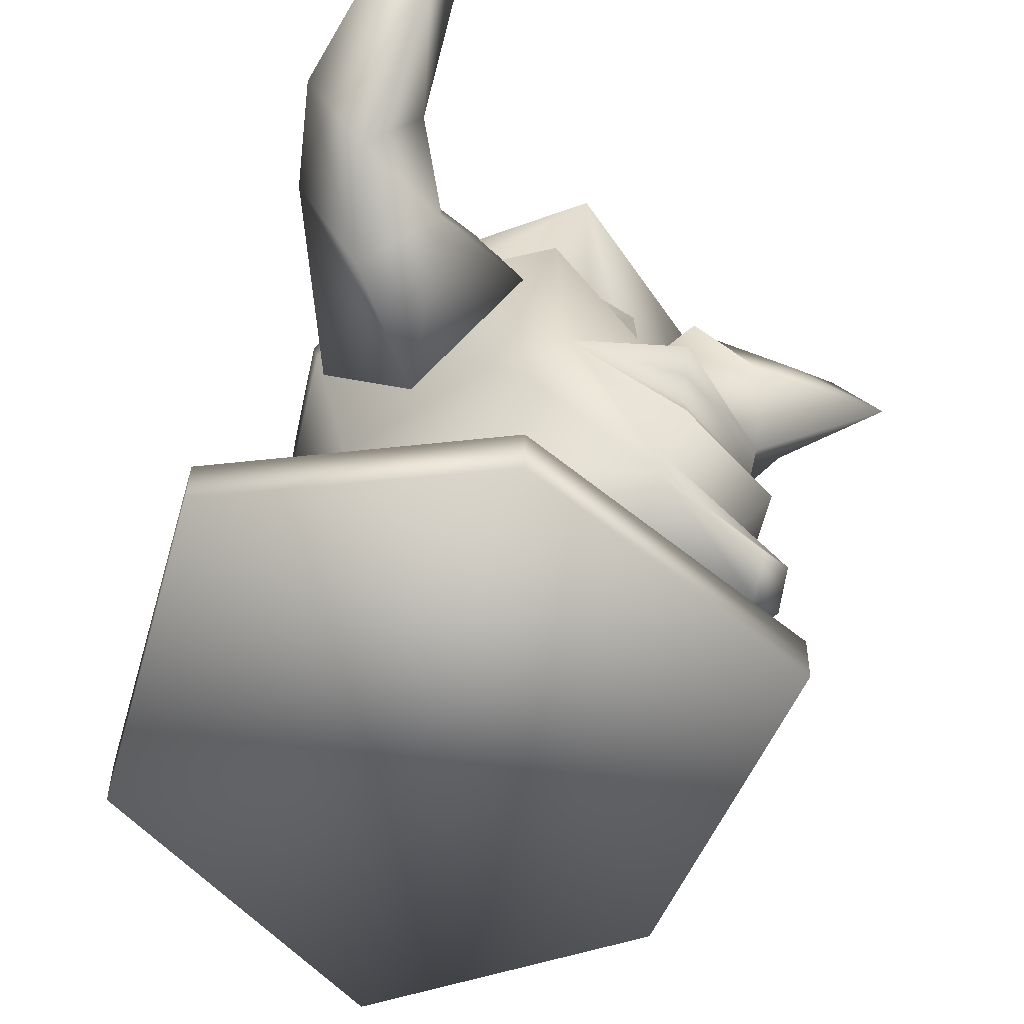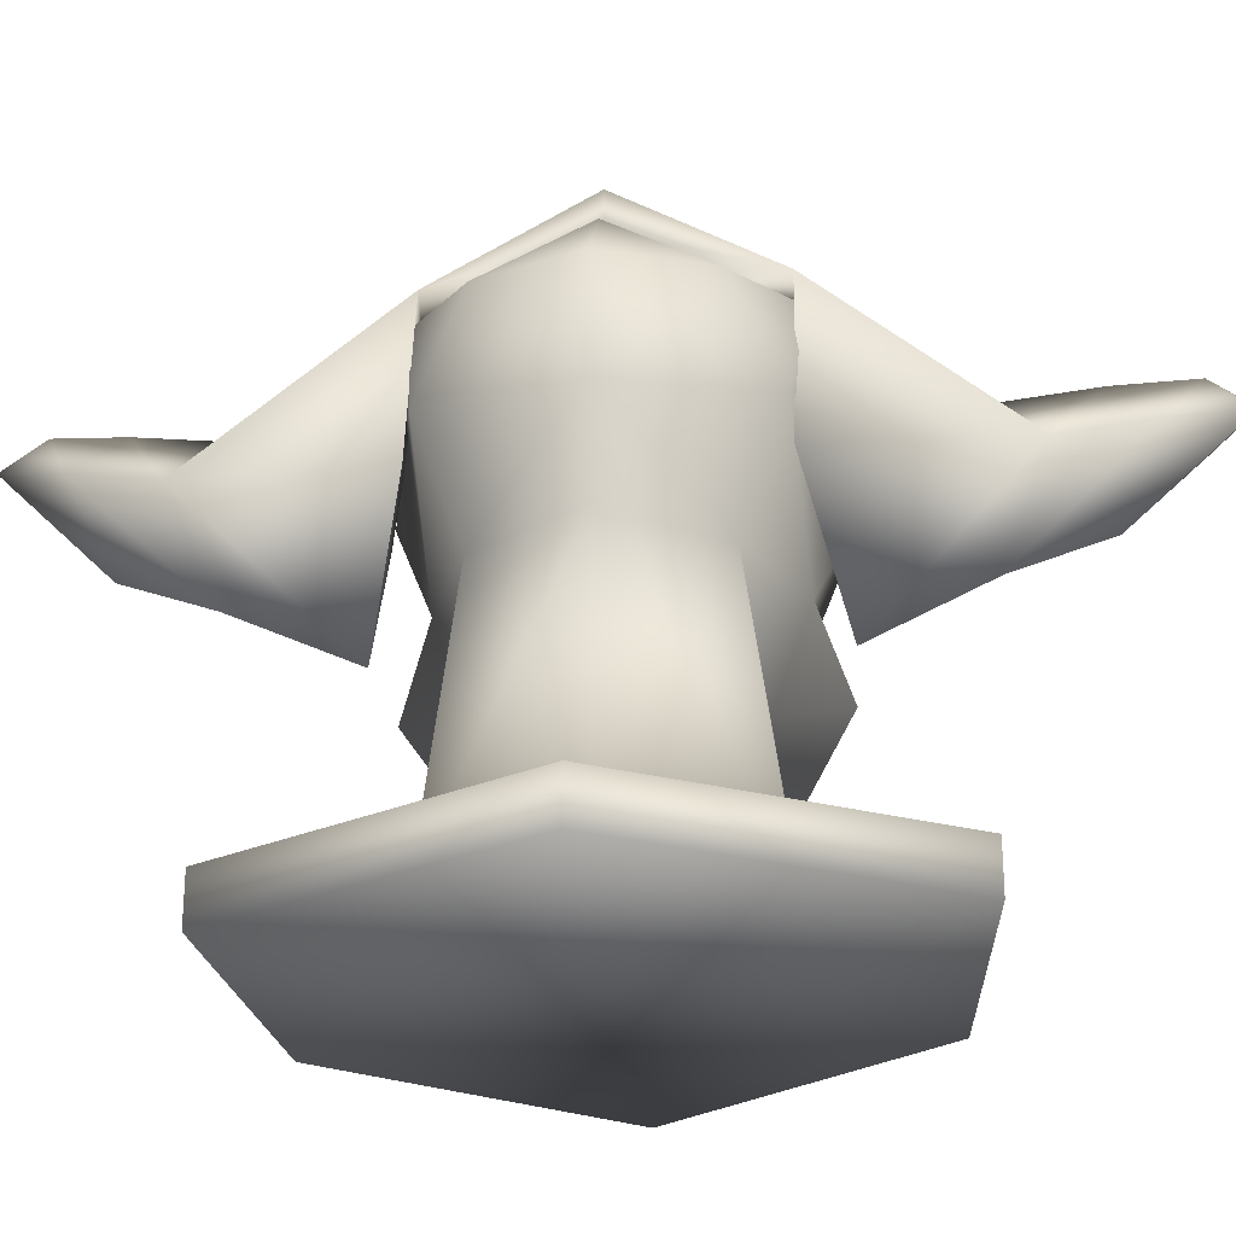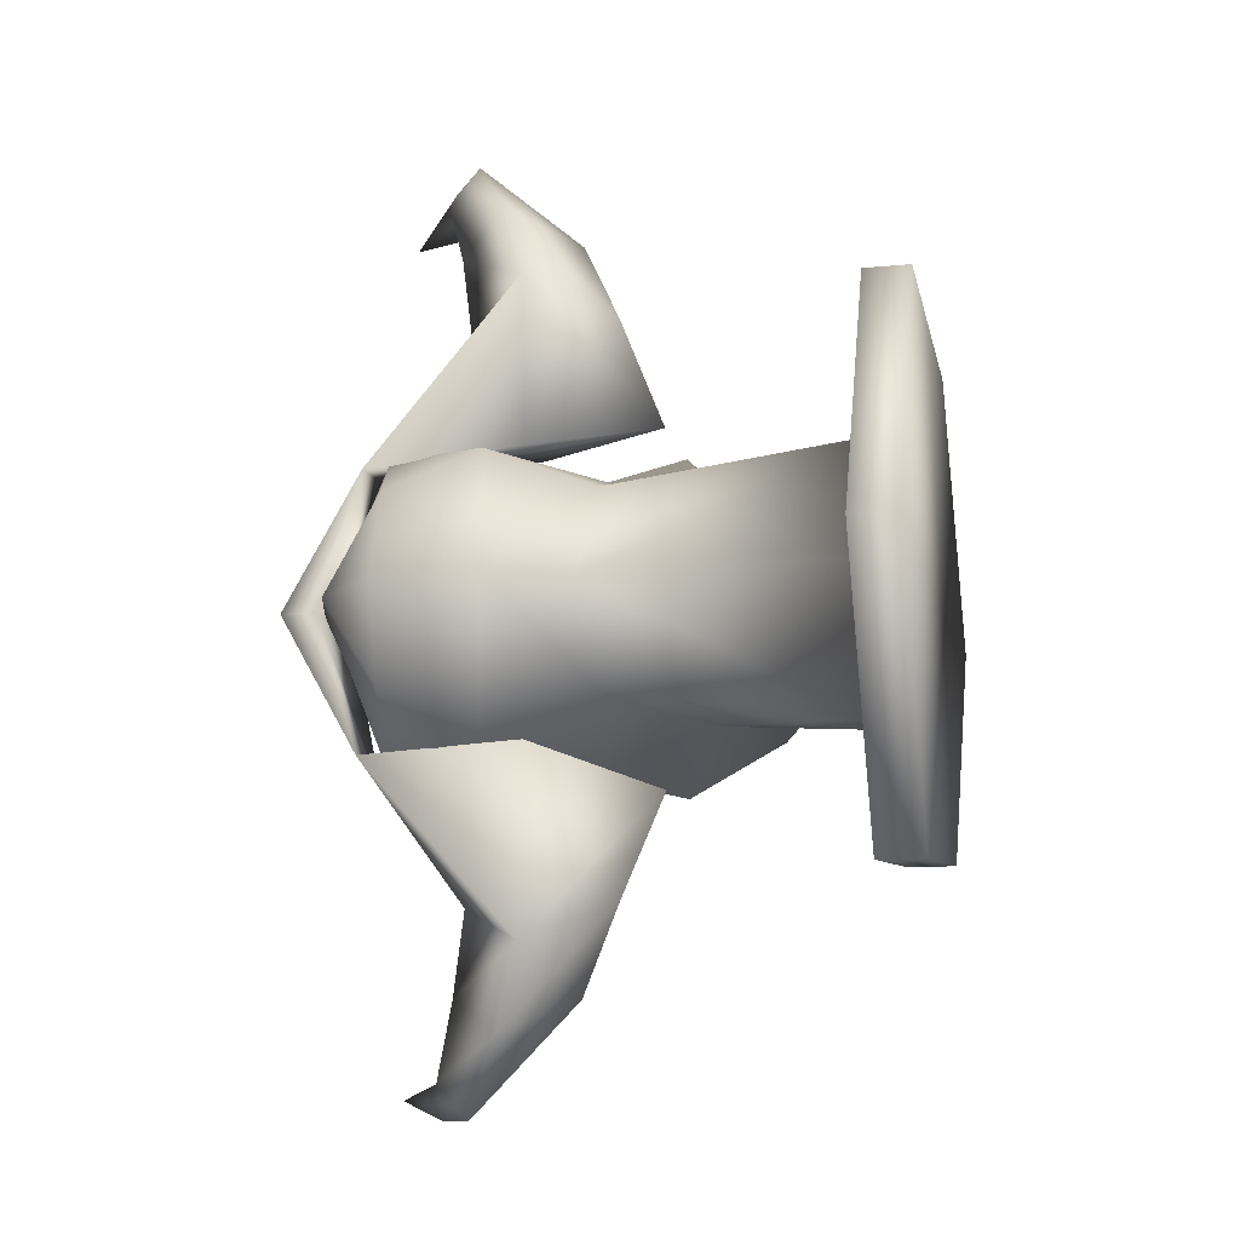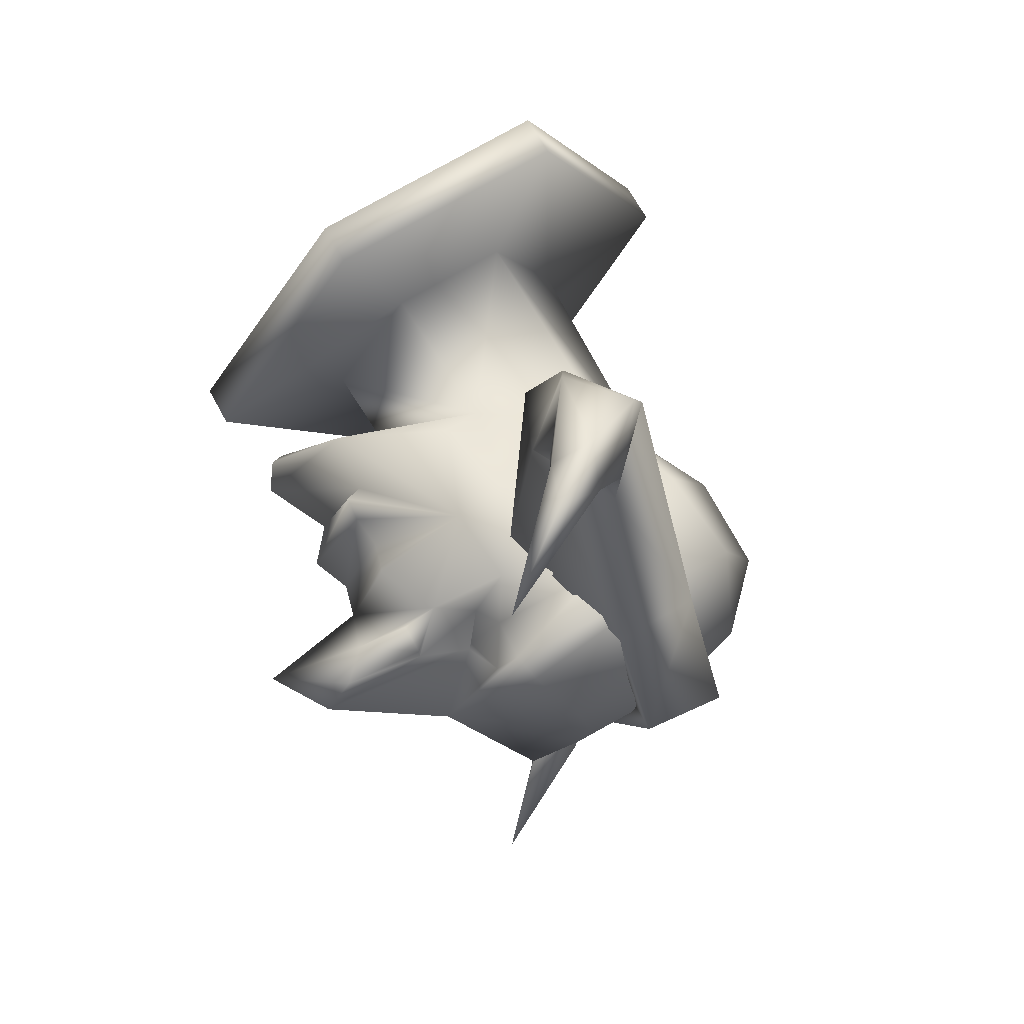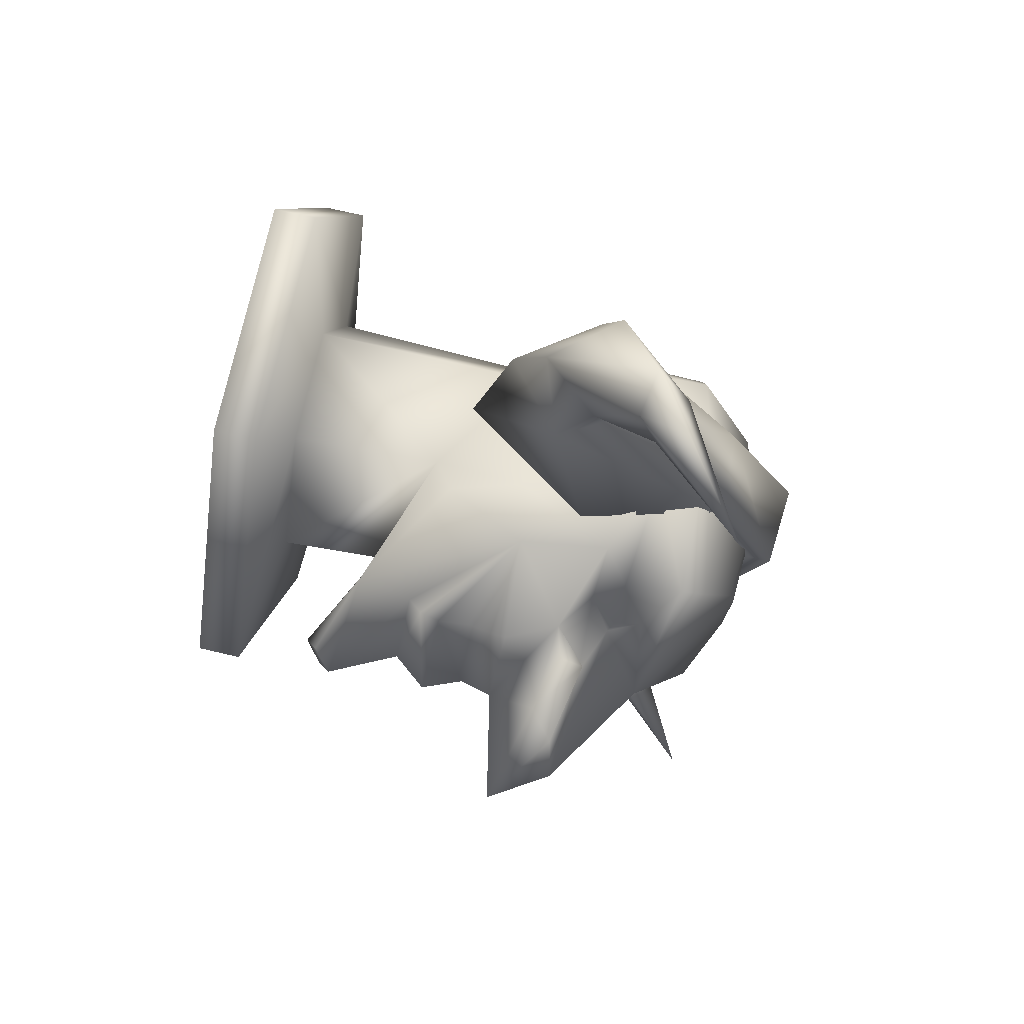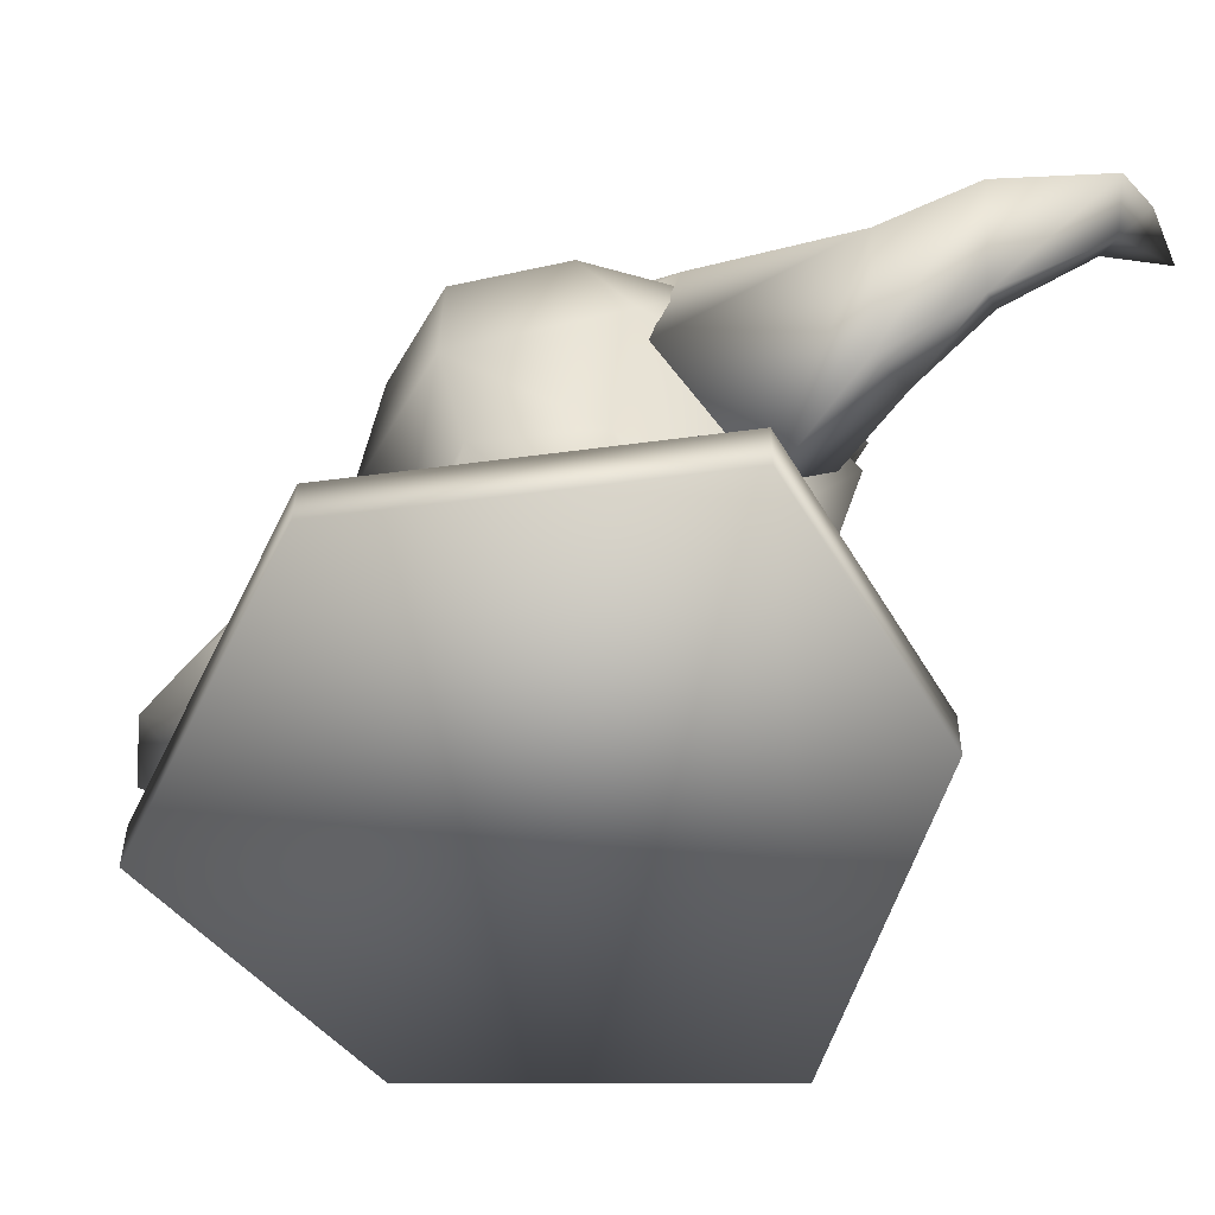
<metadata>
{"format":"obj","ext":"obj","renderer":"f3d","projection":"perspective","resolution":1024,"background":"white","views":[{"elev":-56.0,"azim":12.7,"up":"+Y"},{"elev":-26.4,"azim":-84.0,"up":"+Y"},{"elev":-13.0,"azim":-77.7,"up":"+Z"},{"elev":67.8,"azim":151.0,"up":"+Z"},{"elev":70.4,"azim":102.8,"up":"+Z"},{"elev":-56.2,"azim":-53.7,"up":"+Y"}]}
</metadata>
<code>
o barbershop_wig05
v 0.0677 -0.002346 0.0003135
v -0.03907 -0.002149 0.1458
v -0.1941 -0.001136 0.162
v -0.1356 0.3524 -0.0008039
v -0.1356 0.3746 -0.0008039
v -0.1342 0.3275 -0.08496
v -0.1342 0.3275 0.08407
v -0.08236 0.3485 -0.0007542
v -0.08236 0.3706 -0.0007542
v -0.07765 0.331 0.09033
v -0.07765 0.331 -0.09123
v -0.08236 0.3485 -0.0007542
v -0.1356 0.3524 -0.0008039
v -0.07765 0.331 -0.09123
v -0.1342 0.3275 0.08407
v -0.1342 0.3275 -0.08496
v -0.1356 0.3746 -0.0008039
v -0.08236 0.3706 -0.0007542
v -0.07765 0.331 0.09033
v 0.0677 -0.002346 0.0003135
v -0.1941 -0.001136 -0.1613
v -0.03907 -0.002149 -0.1452
v 0.0677 -0.002346 0.0003135
v -0.2814 -0.001097 0.0003135
v -0.1941 -0.001136 -0.1613
v 0.0677 -0.002346 0.0003135
v -0.1941 -0.001136 0.162
v -0.162 0.2226 0.08388
v -0.04722 0.2394 0.108
v -0.1066 0.153 0.1059
v -0.07765 0.331 0.09033
v -0.1342 0.3275 0.08407
v -0.1066 0.153 -0.1068
v -0.1342 0.3275 -0.08496
v -0.162 0.2226 -0.08477
v -0.07765 0.331 -0.09123
v -0.04721 0.2394 -0.1089
v -0.2814 -0.001097 0.0003135
v -0.2812 0.02668 0.0003135
v -0.1938 0.02664 -0.1613
v -0.1941 -0.001136 -0.1613
v -0.0388 0.02563 -0.1452
v -0.03907 -0.002149 -0.1452
v 0.06797 0.02543 0.0003135
v 0.0677 -0.002346 0.0003135
v -0.0388 0.02563 0.1458
v -0.03907 -0.002149 0.1458
v -0.1938 0.02664 0.162
v -0.1941 -0.001136 0.162
v -0.1485 0.0367 0.07936
v -0.1912 0.03672 0.0003134
v -0.1485 0.0367 -0.07874
v -0.1938 0.02664 -0.1613
v -0.07266 0.03621 -0.07085
v -0.02045 0.03611 0.0003134
v -0.07266 0.03621 0.07148
v 0.02774 0.1595 -0.05455
v -0.0286 0.2033 -0.0871
v 0.02483 0.1799 -0.05142
v -0.0286 0.2033 -0.0871
v 0.02863 0.1957 -0.0564
v 0.05063 0.1797 0.0003133
v 0.05596 0.2006 0.0003134
v 0.02863 0.1957 0.05702
v 0.02483 0.1799 0.05204
v -0.0286 0.2033 0.08772
v 0.06085 0.1542 0.0003133
v 0.02774 0.1595 0.05518
v -0.0286 0.2033 0.08772
v -0.07704 0.2146 0.1656
v -0.1042 0.202 0.2217
v -0.1202 0.1771 0.1698
v -0.1298 0.2448 0.2421
v -0.08291 0.2728 0.2873
v -0.07625 0.2938 0.2656
v -0.05032 0.2789 0.2557
v -0.1026 0.2773 0.2201
v -0.1469 0.2295 0.1923
v -0.1066 0.153 0.1059
v -0.04722 0.2394 0.108
v -0.07765 0.331 0.09033
v -0.162 0.2226 0.08388
v -0.1342 0.3275 0.08407
v -0.1047 0.2704 0.1693
v -0.07608 0.238 0.2123
v -0.05918 0.2671 0.2698
v 0.006396 0.3382 0.271
v -0.04743 0.2977 0.2855
v -0.162 0.2226 -0.08477
v -0.1342 0.3275 -0.08496
v -0.1469 0.2295 -0.1932
v -0.07765 0.331 -0.09123
v -0.1047 0.2704 -0.1702
v -0.1026 0.2773 -0.221
v -0.1298 0.2448 -0.243
v -0.07625 0.2938 -0.2665
v -0.08291 0.2728 -0.2882
v -0.04743 0.2977 -0.2864
v -0.04721 0.2394 -0.1089
v -0.07704 0.2146 -0.1665
v -0.07608 0.238 -0.2132
v -0.05032 0.2789 -0.2566
v -0.1066 0.153 -0.1068
v -0.1202 0.1771 -0.1707
v -0.1042 0.202 -0.2226
v -0.05918 0.2671 -0.2707
v 0.006397 0.3382 -0.2719
v -0.06874 0.1954 -0.08557
v -0.08884 0.2845 -0.09661
v -0.02884 0.2613 -0.1103
v -0.1672 0.2462 -0.08155
v -0.155 0.1813 -0.05818
v -0.2072 0.2347 0.0003132
v -0.1848 0.1874 0.0003133
v -0.155 0.1813 0.0588
v -0.1485 0.0367 0.07936
v -0.07869 0.1339 0.06642
v -0.07266 0.03621 0.07148
v -0.02045 0.03611 0.0003134
v -0.1912 0.03672 0.0003134
v -0.1485 0.0367 -0.07874
v -0.07869 0.1339 -0.0658
v -0.07266 0.03621 -0.07085
v -0.02367 0.1016 0.0003133
v 0.01189 0.1022 0.06102
v 0.01088 0.2383 -0.04608
v -0.0286 0.2033 -0.0871
v -0.04857 0.151 -0.1029
v 0.01189 0.1022 -0.06039
v 0.0455 0.06871 0.0003133
v 0.05518 0.07865 0.01973
v 0.06422 0.08883 0.0003133
v 0.05518 0.07865 -0.0191
v 0.01464 0.1362 -0.04496
v 0.04323 0.132 0.0003133
v 0.01464 0.1362 0.04559
v 0.02772 0.1478 -0.06571
v 0.02774 0.1595 -0.05455
v 0.06085 0.1542 0.0003133
v 0.02772 0.1478 0.06633
v -0.0286 0.2033 0.08772
v -0.04857 0.151 0.1036
v -0.06874 0.1954 0.08619
v 0.02774 0.1595 0.05518
v 0.02863 0.1957 0.05702
v 0.03257 0.2065 0.06758
v -0.1311 0.3339 0.03429
v -0.1795 0.3019 0.05594
v -0.1248 0.3128 0.09036
v -0.1672 0.2462 0.08217
v -0.08884 0.2845 0.09724
v -0.02884 0.2613 0.1109
v 0.01088 0.2383 0.04671
v 0.05596 0.2006 0.0003134
v -0.01632 0.329 0.09704
v -0.01177 0.3134 0.1067
v -0.01829 0.2768 0.07214
v 0.03305 0.297 0.0003133
v -0.04022 0.3474 0.03295
v -0.01632 0.329 0.09704
v -0.007618 0.2924 0.03239
v -0.0111 0.257 0.05663
v 0.002166 0.2742 0.05214
v 0.001719 0.2705 0.02957
v 0.1019 0.253 0.0003133
v 0.001719 0.2705 -0.02895
v 0.03282 0.2573 -0.02396
v 0.03282 0.2573 0.02459
v 0.08281 0.2485 0.01707
v 0.03417 0.26 0.04389
v 0.03417 0.26 -0.04326
v 0.08281 0.2485 -0.01644
v 0.1257 0.215 0.0003133
v 0.06575 0.2329 0.02917
v 0.03551 0.2446 0.05743
v 0.06575 0.2329 -0.02854
v 0.03257 0.2065 -0.06696
v 0.02863 0.1957 -0.0564
v 0.03551 0.2446 -0.05681
v -0.0111 0.257 -0.05601
v -0.01829 0.2768 -0.07151
v 0.002166 0.2742 -0.05151
v -0.007618 0.2924 -0.03176
v -0.01177 0.3134 -0.1061
v -0.1248 0.3128 -0.08973
v -0.1795 0.3019 -0.05531
v -0.2052 0.2988 0.0003132
v -0.1665 0.3389 0.0003133
v -0.1311 0.3339 -0.03366
v -0.01632 0.329 -0.09642
v -0.01632 0.329 -0.09642
v -0.04022 0.3474 -0.03232
v -0.1144 0.3542 0.0003133
v -0.04667 0.3511 0.0003133
g Geoset0
f 1 2 3
f 4 5 6
f 4 7 5
f 8 9 10
f 8 11 9
f 12 13 14
f 13 12 15
f 16 14 13
f 14 16 17
f 17 18 14
f 18 17 15
f 15 19 18
f 19 15 12
f 20 21 22
f 23 24 25
f 26 27 24
f 28 29 30
f 28 31 29
f 28 32 31
f 33 34 35
f 33 36 34
f 33 37 36
f 38 39 40
f 40 41 38
f 41 40 42
f 42 43 41
f 43 42 44
f 44 45 43
f 45 44 46
f 46 47 45
f 47 46 48
f 48 49 47
f 48 50 51
f 51 39 48
f 49 48 39
f 39 38 49
f 39 51 52
f 52 53 39
f 53 52 54
f 54 42 53
f 42 54 55
f 55 44 42
f 44 55 56
f 56 46 44
f 46 56 50
f 50 48 46
f 57 58 59
f 60 61 59
f 62 59 61
f 59 62 57
f 62 61 63
f 64 62 63
f 65 62 64
f 64 66 65
f 57 62 67
f 62 68 67
f 62 65 68
f 69 68 65
f 70 71 72
f 72 71 73
f 74 73 71
f 75 73 74
f 76 77 75
f 75 77 73
f 78 73 77
f 72 73 78
f 72 78 79
f 70 72 79
f 79 80 70
f 81 70 80
f 82 79 78
f 82 78 83
f 84 83 78
f 78 77 84
f 84 77 85
f 76 85 77
f 86 85 76
f 86 76 87
f 88 86 87
f 76 75 87
f 75 88 87
f 75 74 88
f 74 86 88
f 74 71 86
f 86 71 85
f 70 85 71
f 84 85 70
f 70 81 84
f 81 83 84
f 89 90 91
f 92 93 90
f 93 91 90
f 91 93 94
f 94 95 91
f 95 94 96
f 96 97 95
f 96 98 97
f 92 99 100
f 100 93 92
f 93 100 101
f 101 94 93
f 94 101 102
f 102 96 94
f 103 100 99
f 100 103 104
f 100 104 105
f 105 101 100
f 101 105 106
f 106 102 101
f 106 107 102
f 102 107 96
f 96 107 98
f 98 107 106
f 97 98 106
f 97 106 105
f 105 95 97
f 95 105 104
f 104 91 95
f 104 103 91
f 89 91 103
f 108 109 110
f 108 111 109
f 108 112 111
f 112 113 111
f 114 113 112
f 113 114 115
f 115 114 116
f 116 117 115
f 117 116 118
f 118 119 117
f 114 120 116
f 120 114 121
f 114 112 121
f 121 122 123
f 122 121 112
f 112 108 122
f 119 123 122
f 124 119 122
f 119 124 117
f 124 125 117
f 126 127 110
f 108 110 127
f 128 108 127
f 108 128 122
f 128 129 122
f 129 124 122
f 129 130 124
f 130 125 124
f 130 131 125
f 125 131 132
f 133 130 129
f 130 132 131
f 132 130 133
f 133 129 132
f 127 129 128
f 127 134 129
f 134 132 129
f 135 132 134
f 132 135 136
f 135 134 137
f 134 127 137
f 132 136 125
f 137 127 138
f 137 138 139
f 135 137 139
f 140 135 139
f 136 135 140
f 141 136 140
f 136 141 125
f 125 141 142
f 125 142 117
f 142 143 117
f 143 115 117
f 144 140 139
f 141 140 144
f 145 146 141
f 143 142 141
f 147 148 149
f 150 149 148
f 149 150 151
f 150 143 151
f 151 143 152
f 152 143 141
f 141 153 152
f 146 153 141
f 146 154 153
f 146 145 154
f 149 155 147
f 155 149 156
f 156 149 151
f 151 157 156
f 157 151 152
f 158 159 160
f 160 156 158
f 161 158 156
f 161 156 157
f 162 152 153
f 157 152 162
f 157 162 163
f 161 157 163
f 161 163 164
f 158 161 164
f 164 165 158
f 165 166 158
f 167 166 165
f 163 162 164
f 162 168 164
f 164 168 165
f 168 169 165
f 153 168 162
f 153 170 168
f 168 170 169
f 171 167 172
f 172 167 165
f 173 172 165
f 169 173 165
f 174 173 169
f 170 174 169
f 170 175 174
f 153 175 170
f 153 174 175
f 153 154 174
f 174 154 173
f 154 176 173
f 126 177 127
f 177 178 127
f 178 177 154
f 154 177 126
f 154 126 176
f 176 126 179
f 176 171 172
f 173 176 172
f 179 171 176
f 179 126 171
f 171 126 167
f 167 126 180
f 167 180 166
f 110 180 126
f 180 181 182
f 110 181 180
f 109 181 110
f 180 182 166
f 182 183 166
f 181 183 182
f 184 183 181
f 181 109 184
f 185 184 109
f 185 109 111
f 185 111 186
f 113 186 111
f 113 187 186
f 115 143 150
f 113 115 150
f 148 113 150
f 187 113 148
f 188 187 148
f 187 188 186
f 188 189 186
f 186 189 185
f 190 185 189
f 185 190 184
f 183 158 166
f 184 158 183
f 191 189 192
f 192 189 193
f 193 189 188
f 147 193 188
f 147 188 148
f 159 158 194
f 158 184 191
f 192 158 191
f 158 192 194
f 192 193 194
f 193 159 194
f 147 159 193
f 147 160 159

</code>
